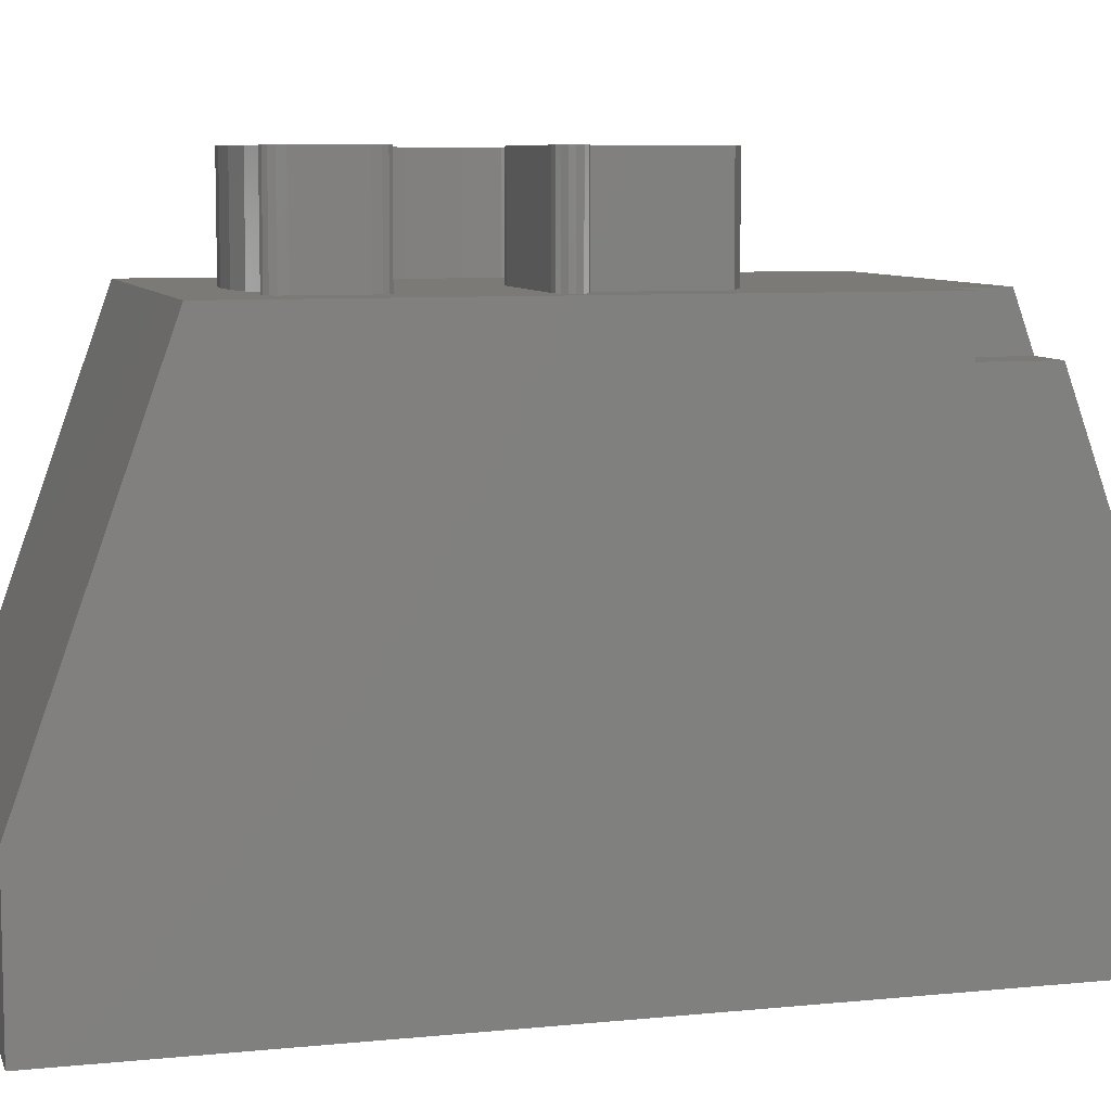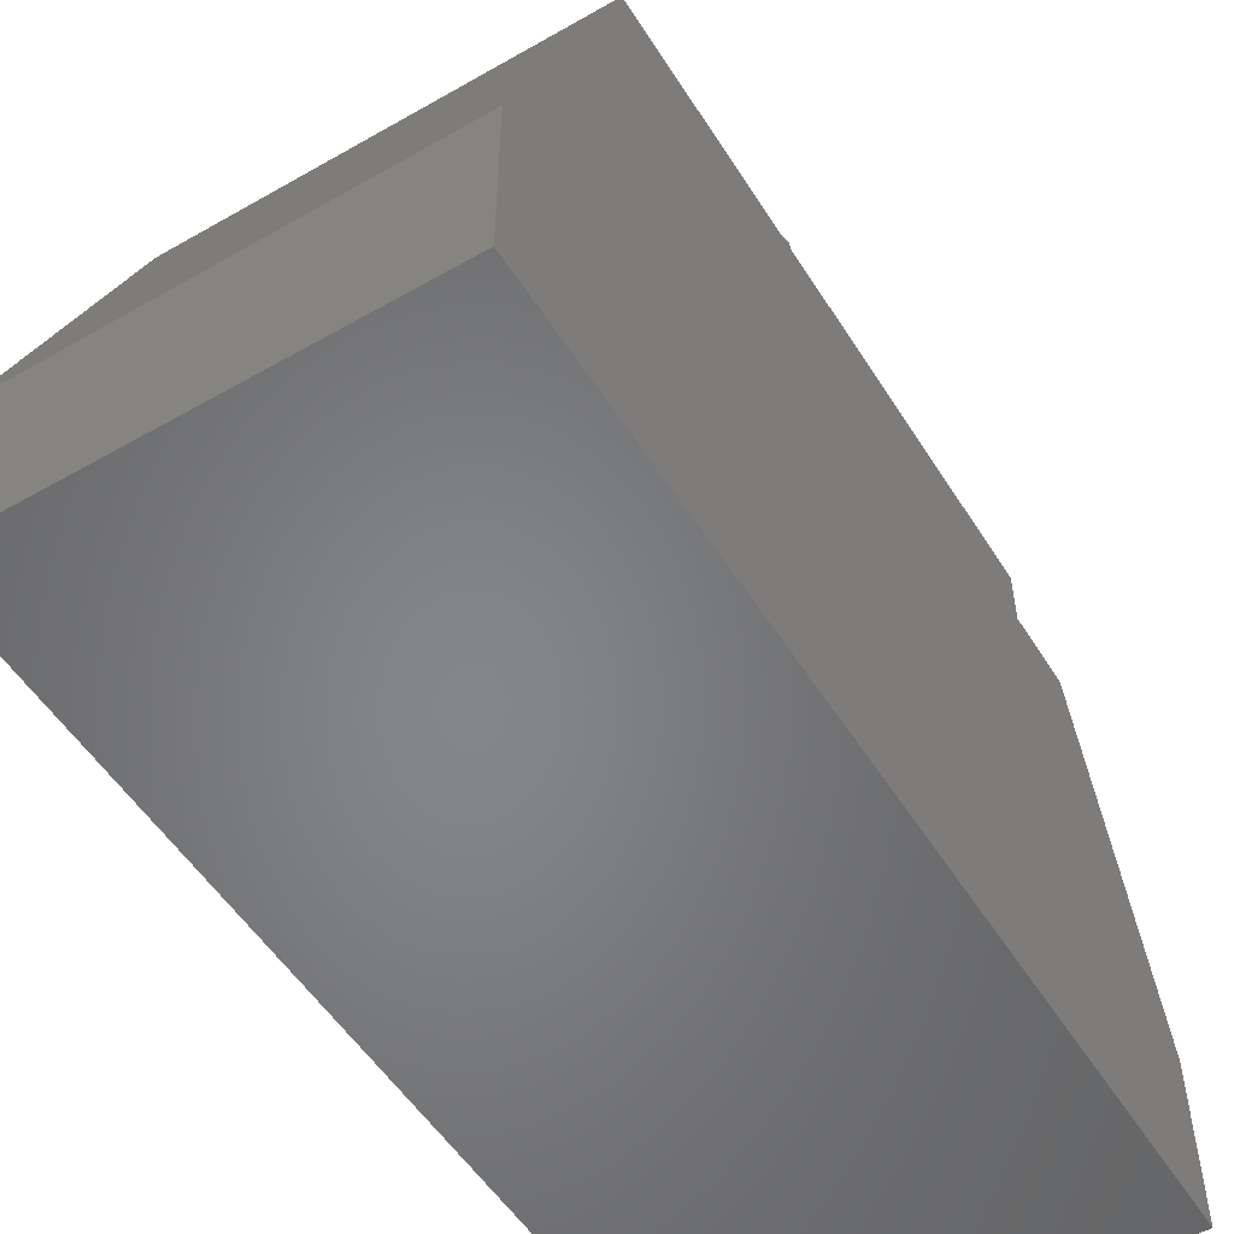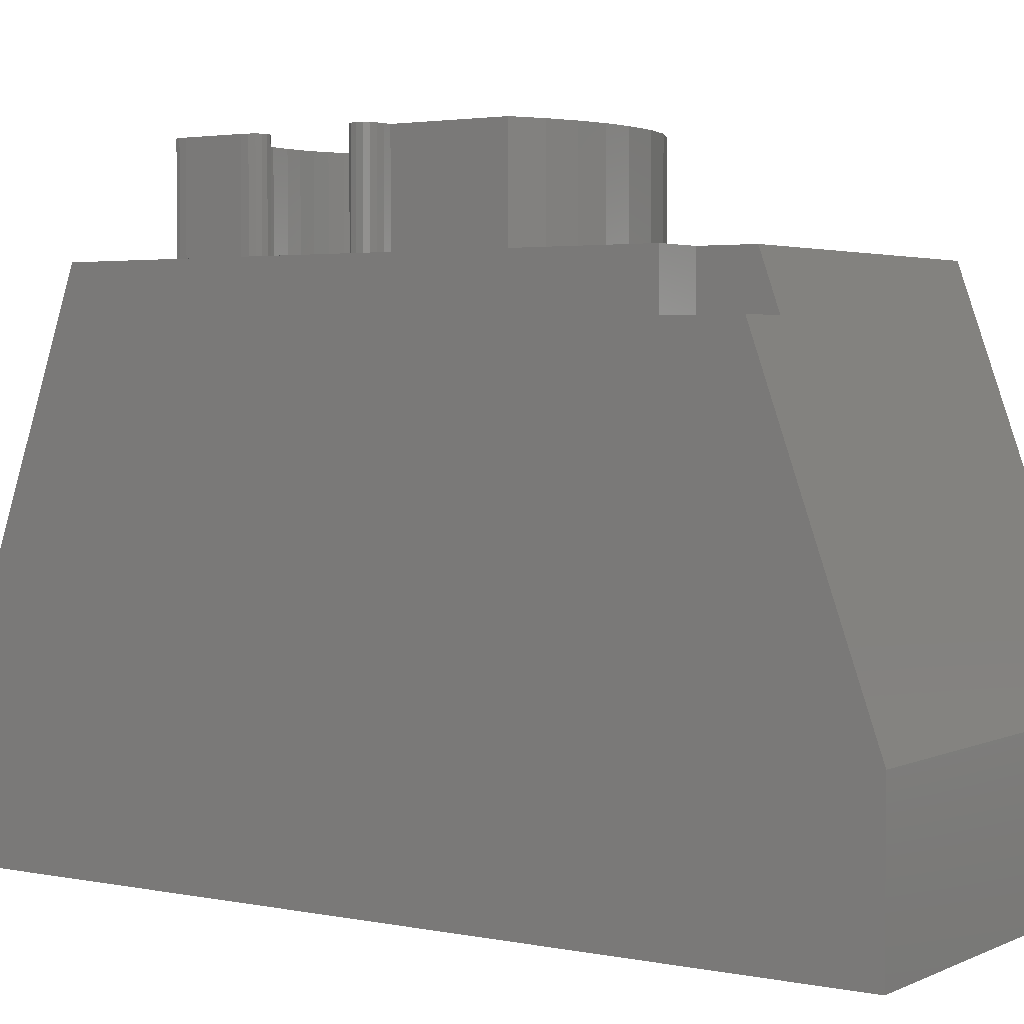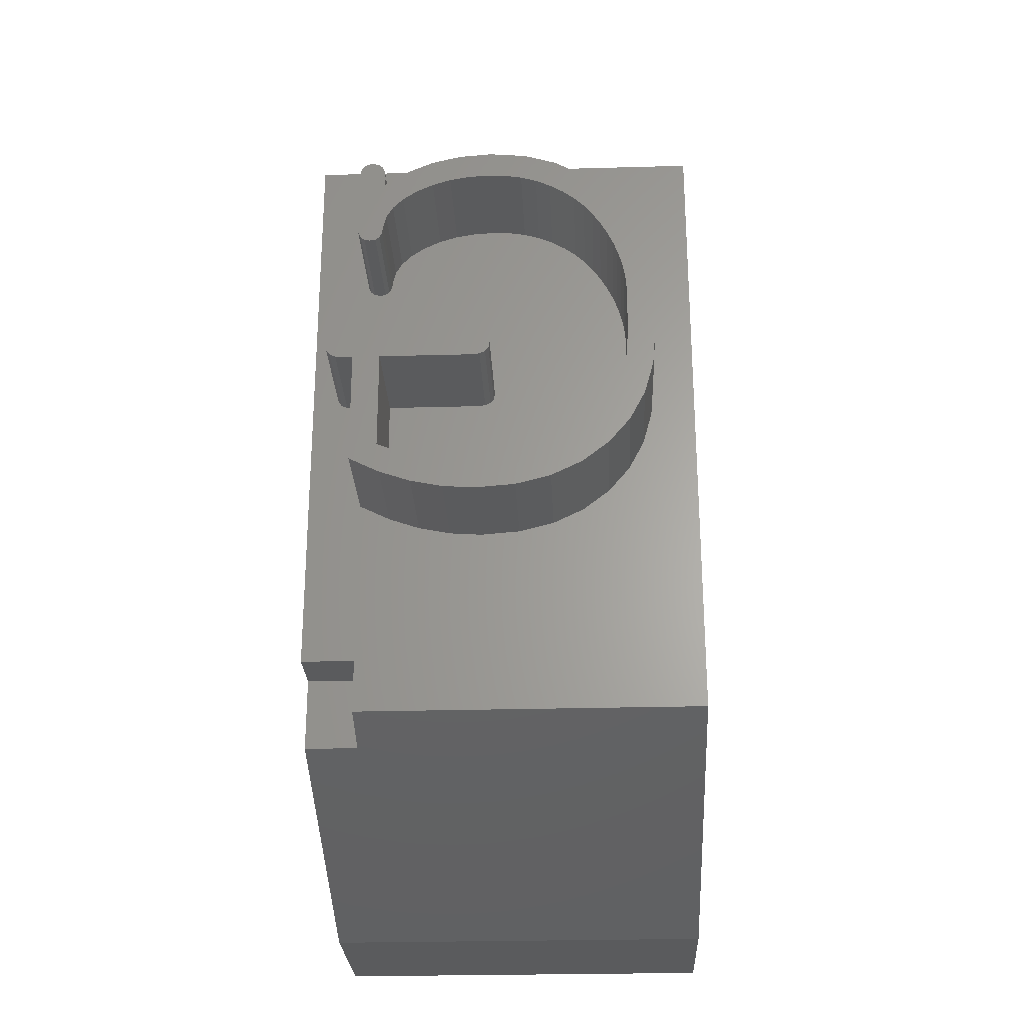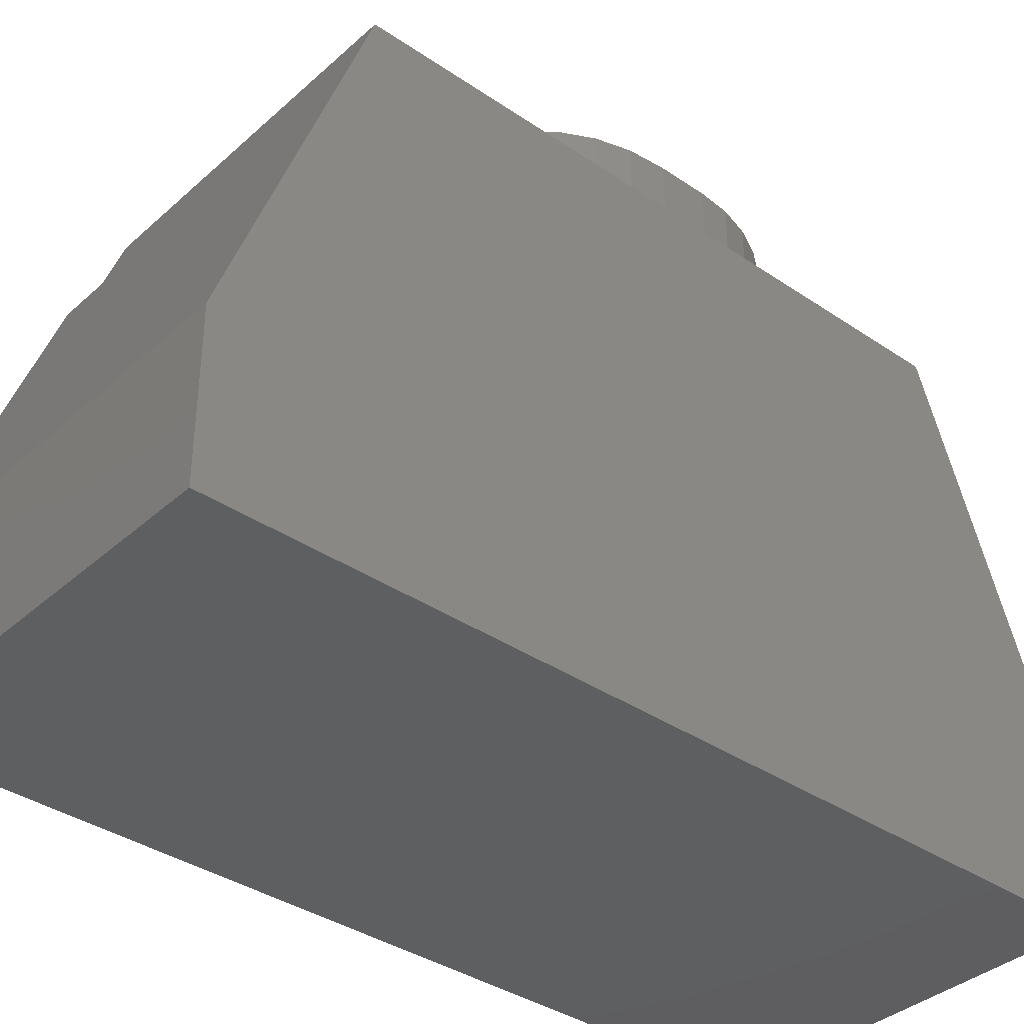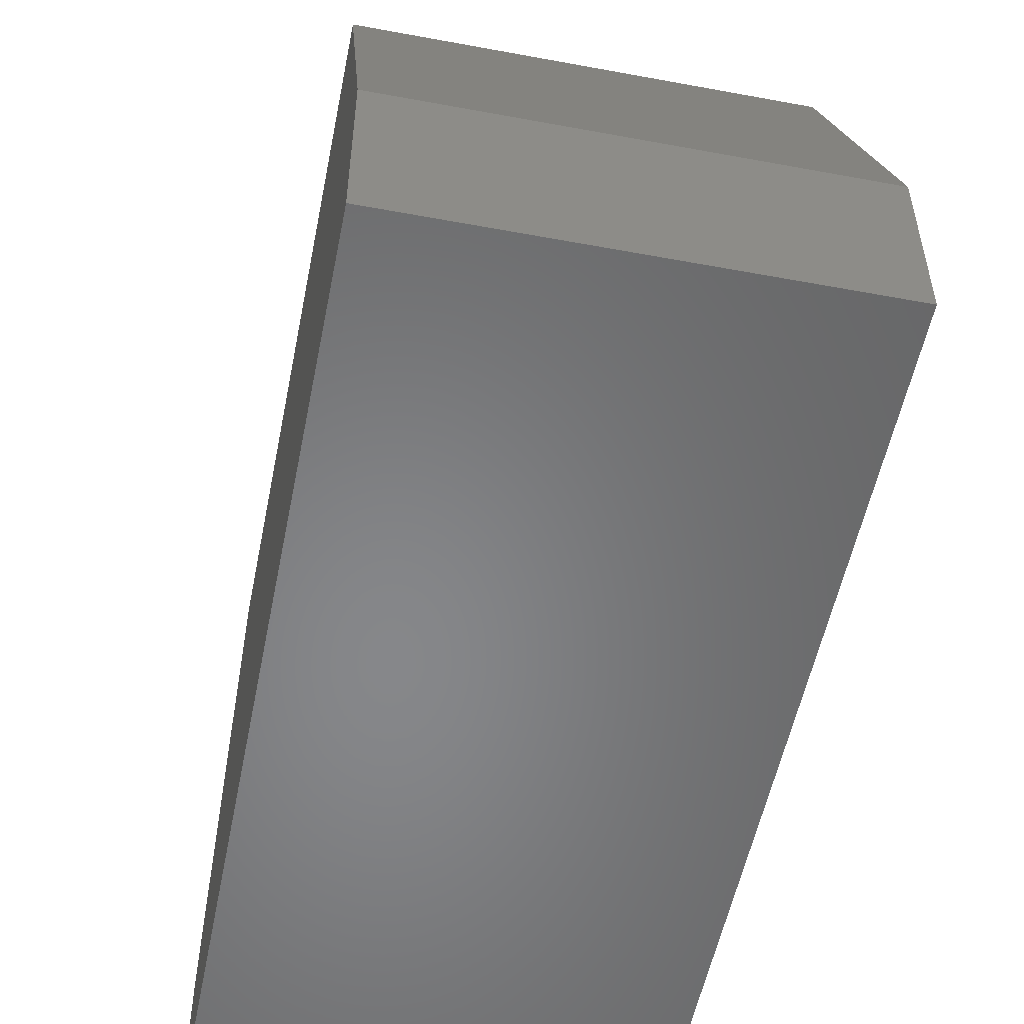
<metadata>
{"format":"stl","ext":"stl","renderer":"f3d","projection":"perspective","resolution":1024,"background":"white","views":[{"elev":7.7,"azim":-105.6,"up":"+Z"},{"elev":-53.0,"azim":-148.5,"up":"+Z"},{"elev":2.9,"azim":-55.8,"up":"+Z"},{"elev":-26.3,"azim":2.5,"up":"+Y"},{"elev":-37.1,"azim":48.8,"up":"+Z"},{"elev":-53.8,"azim":168.8,"up":"+Z"}]}
</metadata>
<code>
# stl→obj: 220 verts, 436 faces
v -6.675 8.859 10
v -6.5 6.698 10
v -6.5 8.859 10
v -6.828 8.876 10
v -6.937 8.925 10
v -7.003 9.007 10
v -7.5 3.5 10
v -7.025 9.122 10
v -6.51 3.5 10
v -7.5 14.5 10
v -1.3 9.299 10
v -3.933 9.231 10
v -3.912 9.122 10
v -4.102 9.356 10
v -3.615 12.92 10
v -3.937 12.94 10
v -3.309 12.87 10
v -3.997 9.309 10
v -4.25 9.372 10
v -4.336 12.92 10
v -4.706 12.85 10
v -6.02 11.65 10
v -5.048 12.75 10
v -5.362 12.6 10
v -5.627 12.42 10
v -6 11.79 10
v -5.821 12.23 10
v -5.946 12.02 10
v -6.068 11.55 10
v -6.145 11.49 10
v -6.675 9.372 10
v -6.25 11.47 10
v -6.359 11.5 10
v -6.828 9.356 10
v -6.437 11.56 10
v -6.937 9.309 10
v -6.484 11.66 10
v -7.003 9.231 10
v -6.5 11.81 10
v -1.3 10.21 10
v -1.31 10.42 10
v -1.339 10.64 10
v -1.388 10.86 10
v -1.456 11.08 10
v -1.348 8.695 10
v -1.544 11.31 10
v -1.65 11.53 10
v -3.933 9.007 10
v -1.775 11.75 10
v -1.919 11.96 10
v -1.494 8.16 10
v -2.085 12.17 10
v -2.28 12.35 10
v -1.736 7.692 10
v -2.501 12.52 10
v -2.75 12.66 10
v -2.075 7.292 10
v -3.021 12.78 10
v -3.997 8.925 10
v -2.498 6.972 10
v -2.994 6.744 10
v -3.561 6.607 10
v -4.102 8.876 10
v -4.2 6.561 10
v -4.25 8.859 10
v -4.64 6.588 10
v -5.084 6.667 10
v -5.533 6.8 10
v -5.987 8.859 10
v -5.987 6.986 10
v -0.7874 9.299 10
v 0 14.5 10
v -0.7874 10.22 10
v -0.8405 10.83 10
v -0.9999 11.41 10
v -1.266 11.95 10
v -1.637 12.46 10
v -2.098 12.89 10
v -2.631 13.2 10
v -3.236 13.39 10
v -3.912 13.45 10
v -4.506 13.41 10
v -6.135 13.27 10
v -5.543 13.07 10
v -5.05 13.28 10
v -6.004 13.1 10
v -5.987 12.95 10
v -6.053 13.2 10
v -6.25 13.29 10
v -6.5 12.95 10
v -6.484 13.1 10
v -6.437 13.2 10
v -6.359 13.27 10
v 0 2.5 10
v -0.8448 8.598 10
v -1.017 7.971 10
v -1.304 7.417 10
v -1.706 6.936 10
v -2.204 6.548 10
v -2.78 6.27 10
v -3.432 6.104 10
v -4.162 6.048 10
v -4.763 6.089 10
v -5.353 6.211 10
v -5.932 6.414 10
v -6.51 2.5 10
v -5.987 12.77 10
v -7.5 0 3
v -7.5 17 3
v -7.5 17 0
v -7.5 3.5 9.01
v -7.5 0 0
v -7.5 2.146 9.01
v 0 17 0
v 0 17 3
v 0 0 0
v 0 0 3
v -6.51 2.146 9.01
v -6.51 3.5 9.01
v -3.997 9.309 11.99
v -3.912 9.122 11.99
v -3.933 9.231 11.99
v -4.102 9.356 11.99
v -4.102 8.876 11.99
v -3.933 9.007 11.99
v -3.997 8.925 11.99
v -4.25 9.372 11.99
v -4.25 8.859 11.99
v -5.987 8.859 11.99
v -6.5 8.859 11.99
v -5.987 6.986 11.99
v -6.675 9.372 11.99
v -6.675 8.859 11.99
v -6.828 9.356 11.99
v -6.828 8.876 11.99
v -7.025 9.122 11.99
v -6.937 9.309 11.99
v -7.003 9.231 11.99
v -6.937 8.925 11.99
v -7.003 9.007 11.99
v -6.5 12.95 11.99
v -5.987 12.77 11.99
v -5.987 12.95 11.99
v -6.004 13.1 11.99
v -6.5 11.81 11.99
v -6.25 13.29 11.99
v -6.053 13.2 11.99
v -6 11.79 11.99
v -6.135 13.27 11.99
v -6.484 11.66 11.99
v -6.484 13.1 11.99
v -6.02 11.65 11.99
v -6.437 13.2 11.99
v -6.359 13.27 11.99
v -6.25 11.47 11.99
v -6.068 11.55 11.99
v -6.145 11.49 11.99
v -6.437 11.56 11.99
v -6.359 11.5 11.99
v -0.7874 10.22 11.99
v -1.31 10.42 11.99
v -1.3 10.21 11.99
v -0.9999 11.41 11.99
v -1.339 10.64 11.99
v -1.388 10.86 11.99
v -1.456 11.08 11.99
v -1.544 11.31 11.99
v -1.919 11.96 11.99
v -1.266 11.95 11.99
v -1.637 12.46 11.99
v -1.65 11.53 11.99
v -1.775 11.75 11.99
v -2.085 12.17 11.99
v -2.28 12.35 11.99
v -2.098 12.89 11.99
v -2.501 12.52 11.99
v -2.75 12.66 11.99
v -2.631 13.2 11.99
v -3.021 12.78 11.99
v -3.236 13.39 11.99
v -3.309 12.87 11.99
v -3.615 12.92 11.99
v -3.912 13.45 11.99
v -3.937 12.94 11.99
v -4.336 12.92 11.99
v -4.506 13.41 11.99
v -4.706 12.85 11.99
v -5.05 13.28 11.99
v -5.048 12.75 11.99
v -5.543 13.07 11.99
v -5.362 12.6 11.99
v -5.627 12.42 11.99
v -5.821 12.23 11.99
v -5.946 12.02 11.99
v -0.8405 10.83 11.99
v -0.7874 9.299 11.99
v -1.3 9.299 11.99
v -1.348 8.695 11.99
v -0.8448 8.598 11.99
v -1.494 8.16 11.99
v -1.017 7.971 11.99
v -1.304 7.417 11.99
v -1.736 7.692 11.99
v -1.706 6.936 11.99
v -2.075 7.292 11.99
v -2.204 6.548 11.99
v -2.498 6.972 11.99
v -2.78 6.27 11.99
v -2.994 6.744 11.99
v -3.432 6.104 11.99
v -3.561 6.607 11.99
v -4.162 6.048 11.99
v -4.2 6.561 11.99
v -4.64 6.588 11.99
v -4.763 6.089 11.99
v -5.084 6.667 11.99
v -5.353 6.211 11.99
v -5.533 6.8 11.99
v -5.932 6.414 11.99
v -6.5 6.698 11.99
f 1 2 3
f 4 2 1
f 5 2 4
f 6 2 5
f 2 6 7
f 7 6 8
f 2 7 9
f 7 8 10
f 11 12 13
f 14 15 16
f 17 18 12
f 17 14 18
f 16 19 14
f 20 19 16
f 21 19 20
f 22 21 23
f 22 23 24
f 22 24 25
f 26 25 27
f 26 27 28
f 25 26 22
f 21 22 19
f 29 19 22
f 30 19 29
f 31 30 32
f 31 32 33
f 34 33 35
f 30 31 19
f 36 35 37
f 38 37 39
f 12 40 41
f 12 41 42
f 12 11 40
f 12 42 43
f 12 43 44
f 11 13 45
f 12 44 46
f 12 46 47
f 48 45 13
f 12 47 49
f 12 49 50
f 45 48 51
f 12 50 52
f 12 52 53
f 51 48 54
f 12 53 55
f 12 55 56
f 54 48 57
f 12 56 58
f 12 58 17
f 59 57 48
f 14 17 15
f 57 59 60
f 60 59 61
f 61 59 62
f 63 62 59
f 63 64 62
f 65 64 63
f 65 66 64
f 65 67 66
f 65 68 67
f 69 68 65
f 68 69 70
f 71 72 73
f 72 74 73
f 72 75 74
f 72 76 75
f 72 77 76
f 72 78 77
f 72 79 78
f 72 80 79
f 72 81 80
f 10 81 72
f 81 10 82
f 83 84 85
f 84 86 87
f 82 10 85
f 84 88 86
f 84 83 88
f 85 10 83
f 83 10 89
f 10 39 90
f 33 34 31
f 35 36 34
f 10 90 91
f 37 38 36
f 39 10 38
f 38 10 8
f 92 10 91
f 93 10 92
f 89 10 93
f 72 71 94
f 95 94 71
f 96 94 95
f 97 94 96
f 98 94 97
f 99 94 98
f 100 94 99
f 101 94 100
f 9 101 102
f 9 102 103
f 9 103 104
f 9 104 105
f 9 105 2
f 101 9 106
f 101 106 94
f 84 87 107
f 108 109 110
f 109 111 10
f 109 108 111
f 108 110 112
f 111 108 113
f 10 111 7
f 114 109 115
f 109 114 110
f 112 114 116
f 114 112 110
f 117 115 72
f 117 72 94
f 115 117 114
f 114 117 116
f 113 108 118
f 118 94 106
f 117 118 108
f 118 117 94
f 112 117 108
f 117 112 116
f 115 10 72
f 10 115 109
f 111 118 119
f 118 111 113
f 119 106 9
f 106 119 118
f 111 9 7
f 9 111 119
f 120 121 122
f 121 120 123
f 124 121 123
f 121 124 125
f 125 124 126
f 127 124 123
f 127 128 124
f 127 129 128
f 129 130 131
f 132 129 127
f 129 132 130
f 132 133 130
f 134 133 132
f 134 135 133
f 136 134 137
f 134 136 135
f 136 137 138
f 135 136 139
f 139 136 140
f 141 142 143
f 141 143 144
f 142 141 145
f 146 144 147
f 142 145 148
f 146 147 149
f 150 148 145
f 144 146 151
f 148 150 152
f 153 146 154
f 155 152 150
f 146 153 151
f 152 155 156
f 144 151 141
f 156 155 157
f 158 155 150
f 155 158 159
f 160 161 162
f 163 164 161
f 163 165 164
f 163 166 165
f 163 167 166
f 168 169 170
f 163 171 167
f 169 172 171
f 169 168 172
f 170 173 168
f 174 170 175
f 170 174 173
f 175 176 174
f 177 175 178
f 175 177 176
f 178 179 177
f 180 179 178
f 180 181 179
f 180 182 181
f 183 182 180
f 183 184 182
f 183 185 184
f 186 185 183
f 186 187 185
f 188 187 186
f 187 188 189
f 190 189 188
f 189 190 191
f 142 191 190
f 191 142 192
f 192 142 193
f 193 142 194
f 194 142 148
f 161 160 195
f 160 162 196
f 161 195 163
f 196 162 197
f 171 163 169
f 198 196 197
f 196 198 199
f 200 199 198
f 199 200 201
f 201 200 202
f 203 202 200
f 202 203 204
f 205 204 203
f 205 206 204
f 207 206 205
f 207 208 206
f 209 208 207
f 209 210 208
f 211 210 209
f 211 212 210
f 213 212 211
f 214 212 213
f 214 215 212
f 216 215 214
f 216 217 215
f 218 217 216
f 218 219 217
f 131 219 218
f 220 131 130
f 131 220 219
f 104 215 217
f 215 104 103
f 105 217 219
f 217 105 104
f 2 219 220
f 219 2 105
f 2 130 3
f 130 2 220
f 1 130 133
f 130 1 3
f 4 133 135
f 133 4 1
f 5 135 139
f 135 5 4
f 5 140 6
f 140 5 139
f 6 136 8
f 136 6 140
f 8 138 38
f 138 8 136
f 38 137 36
f 137 38 138
f 34 137 134
f 137 34 36
f 31 134 132
f 134 31 34
f 19 132 127
f 132 19 31
f 14 127 123
f 127 14 19
f 18 123 120
f 123 18 14
f 122 18 120
f 18 122 12
f 121 12 122
f 12 121 13
f 125 13 121
f 13 125 48
f 126 48 125
f 48 126 59
f 63 126 124
f 126 63 59
f 65 124 128
f 124 65 63
f 69 128 129
f 128 69 65
f 131 69 129
f 69 131 70
f 68 131 218
f 131 68 70
f 67 218 216
f 218 67 68
f 66 216 214
f 216 66 67
f 64 214 213
f 214 64 66
f 62 213 211
f 213 62 64
f 61 211 209
f 211 61 62
f 60 209 207
f 209 60 61
f 57 207 205
f 207 57 60
f 57 203 54
f 203 57 205
f 54 200 51
f 200 54 203
f 51 198 45
f 198 51 200
f 45 197 11
f 197 45 198
f 11 162 40
f 162 11 197
f 40 161 41
f 161 40 162
f 41 164 42
f 164 41 161
f 42 165 43
f 165 42 164
f 43 166 44
f 166 43 165
f 44 167 46
f 167 44 166
f 46 171 47
f 171 46 167
f 47 172 49
f 172 47 171
f 49 168 50
f 168 49 172
f 50 173 52
f 173 50 168
f 53 173 174
f 173 53 52
f 55 174 176
f 174 55 53
f 56 176 177
f 176 56 55
f 58 177 179
f 177 58 56
f 17 179 181
f 179 17 58
f 15 181 182
f 181 15 17
f 16 182 184
f 182 16 15
f 20 184 185
f 184 20 16
f 21 185 187
f 185 21 20
f 23 187 189
f 187 23 21
f 24 189 191
f 189 24 23
f 25 191 192
f 191 25 24
f 193 25 192
f 25 193 27
f 194 27 193
f 27 194 28
f 148 28 194
f 28 148 26
f 152 26 148
f 26 152 22
f 156 22 152
f 22 156 29
f 30 156 157
f 156 30 29
f 32 157 155
f 157 32 30
f 33 155 159
f 155 33 32
f 35 159 158
f 159 35 33
f 35 150 37
f 150 35 158
f 37 145 39
f 145 37 150
f 39 141 90
f 141 39 145
f 90 151 91
f 151 90 141
f 91 153 92
f 153 91 151
f 93 153 154
f 153 93 92
f 89 154 146
f 154 89 93
f 83 146 149
f 146 83 89
f 88 149 147
f 149 88 83
f 144 88 147
f 88 144 86
f 143 86 144
f 86 143 87
f 142 87 143
f 87 142 107
f 84 142 190
f 142 84 107
f 85 190 188
f 190 85 84
f 82 188 186
f 188 82 85
f 81 186 183
f 186 81 82
f 80 183 180
f 183 80 81
f 79 180 178
f 180 79 80
f 78 178 175
f 178 78 79
f 77 175 170
f 175 77 78
f 169 77 170
f 77 169 76
f 163 76 169
f 76 163 75
f 195 75 163
f 75 195 74
f 160 74 195
f 74 160 73
f 196 73 160
f 73 196 71
f 199 71 196
f 71 199 95
f 201 95 199
f 95 201 96
f 202 96 201
f 96 202 97
f 204 97 202
f 97 204 98
f 99 204 206
f 204 99 98
f 100 206 208
f 206 100 99
f 101 208 210
f 208 101 100
f 102 210 212
f 210 102 101
f 103 212 215
f 212 103 102

</code>
